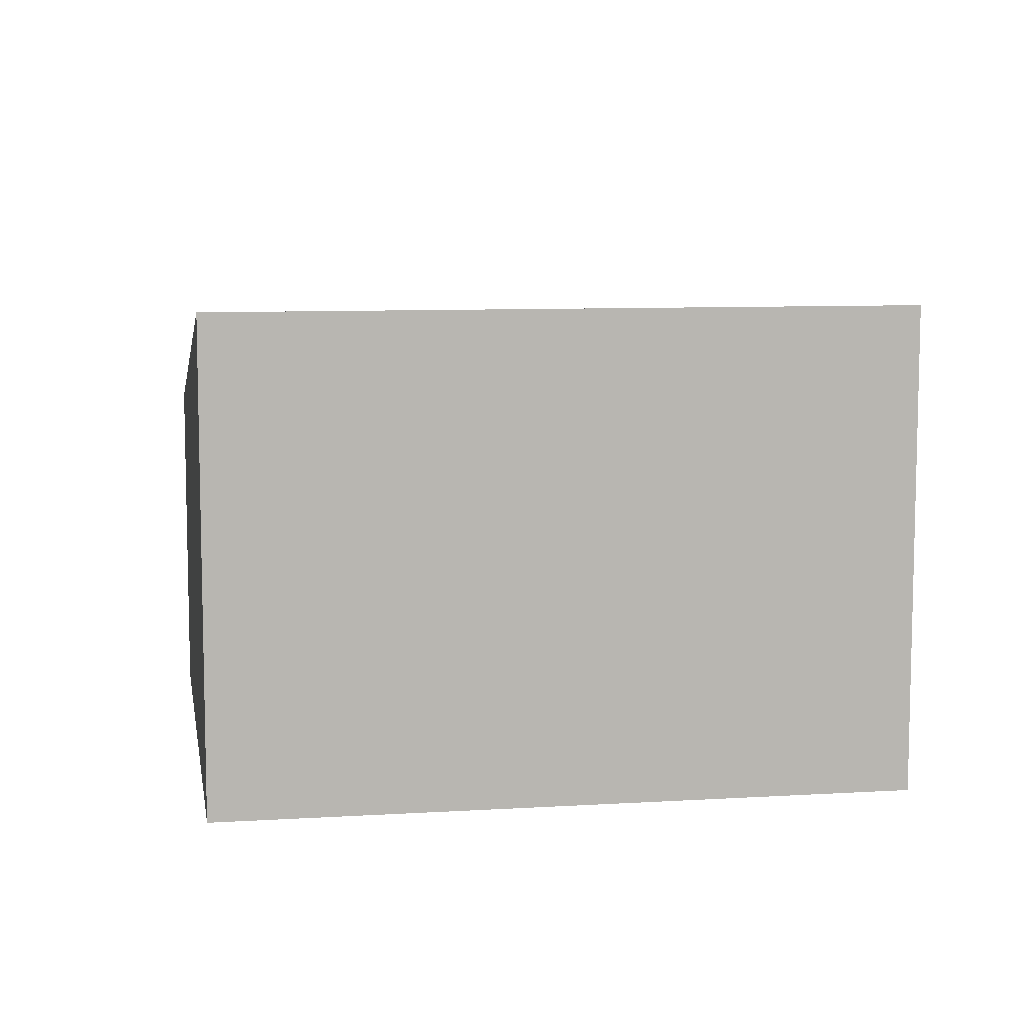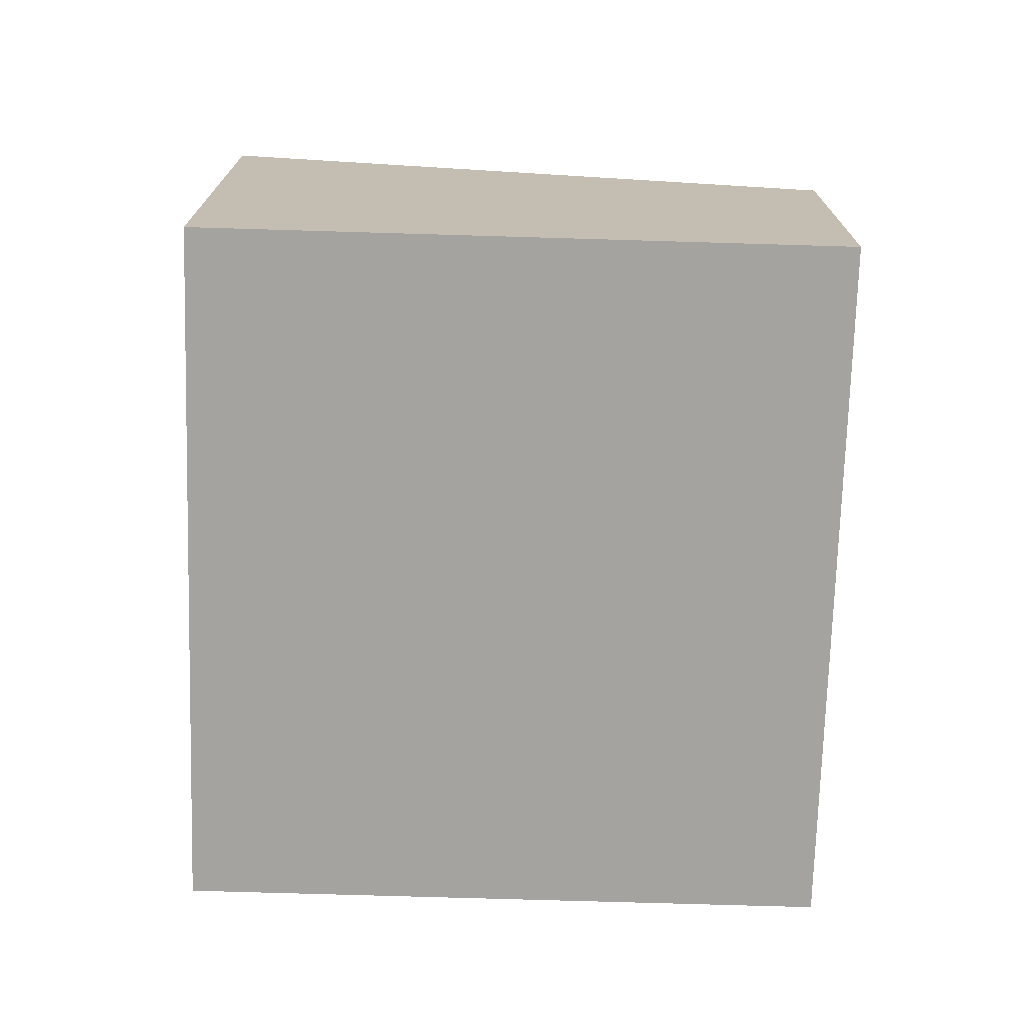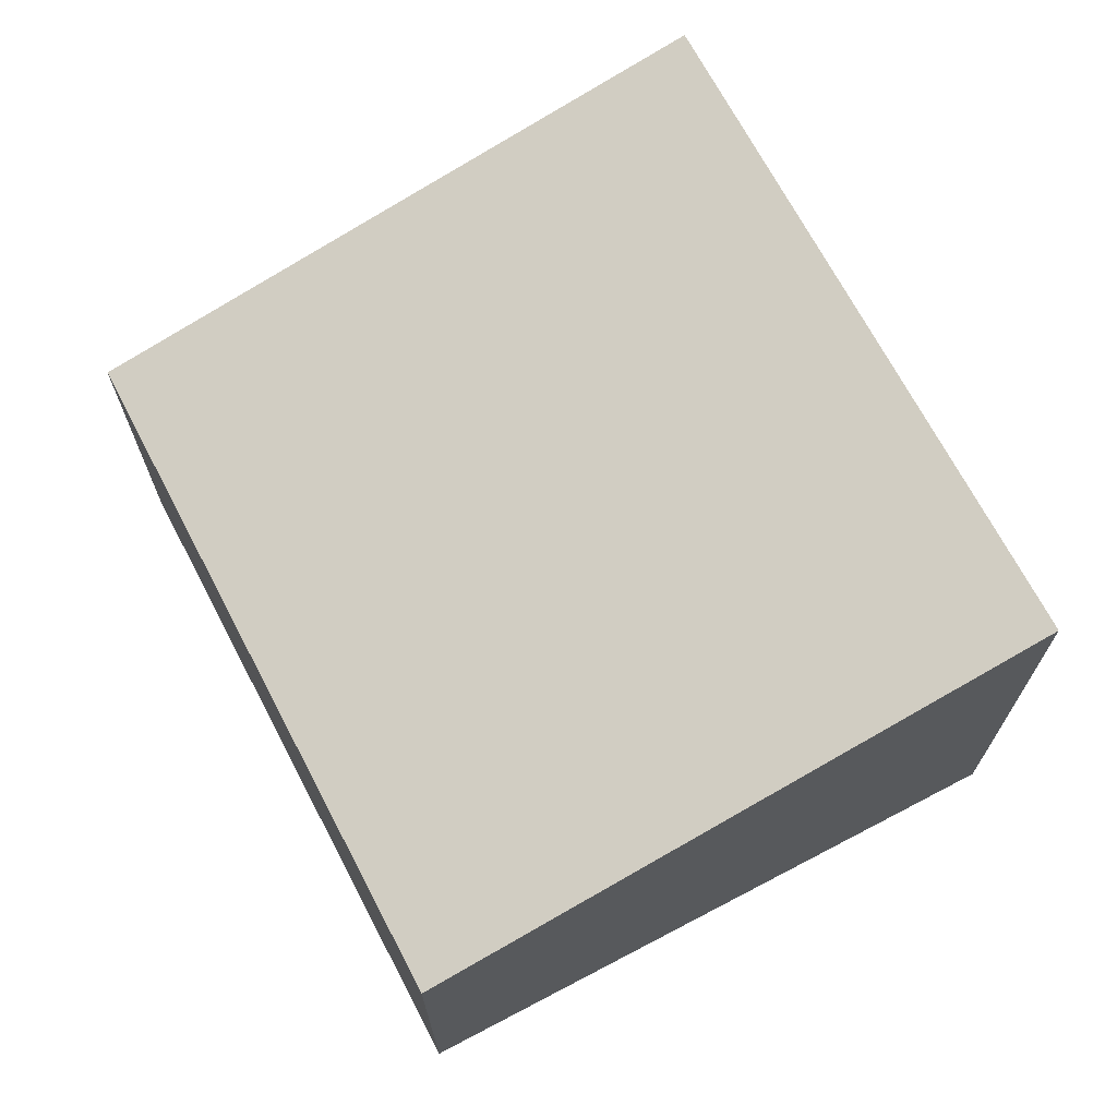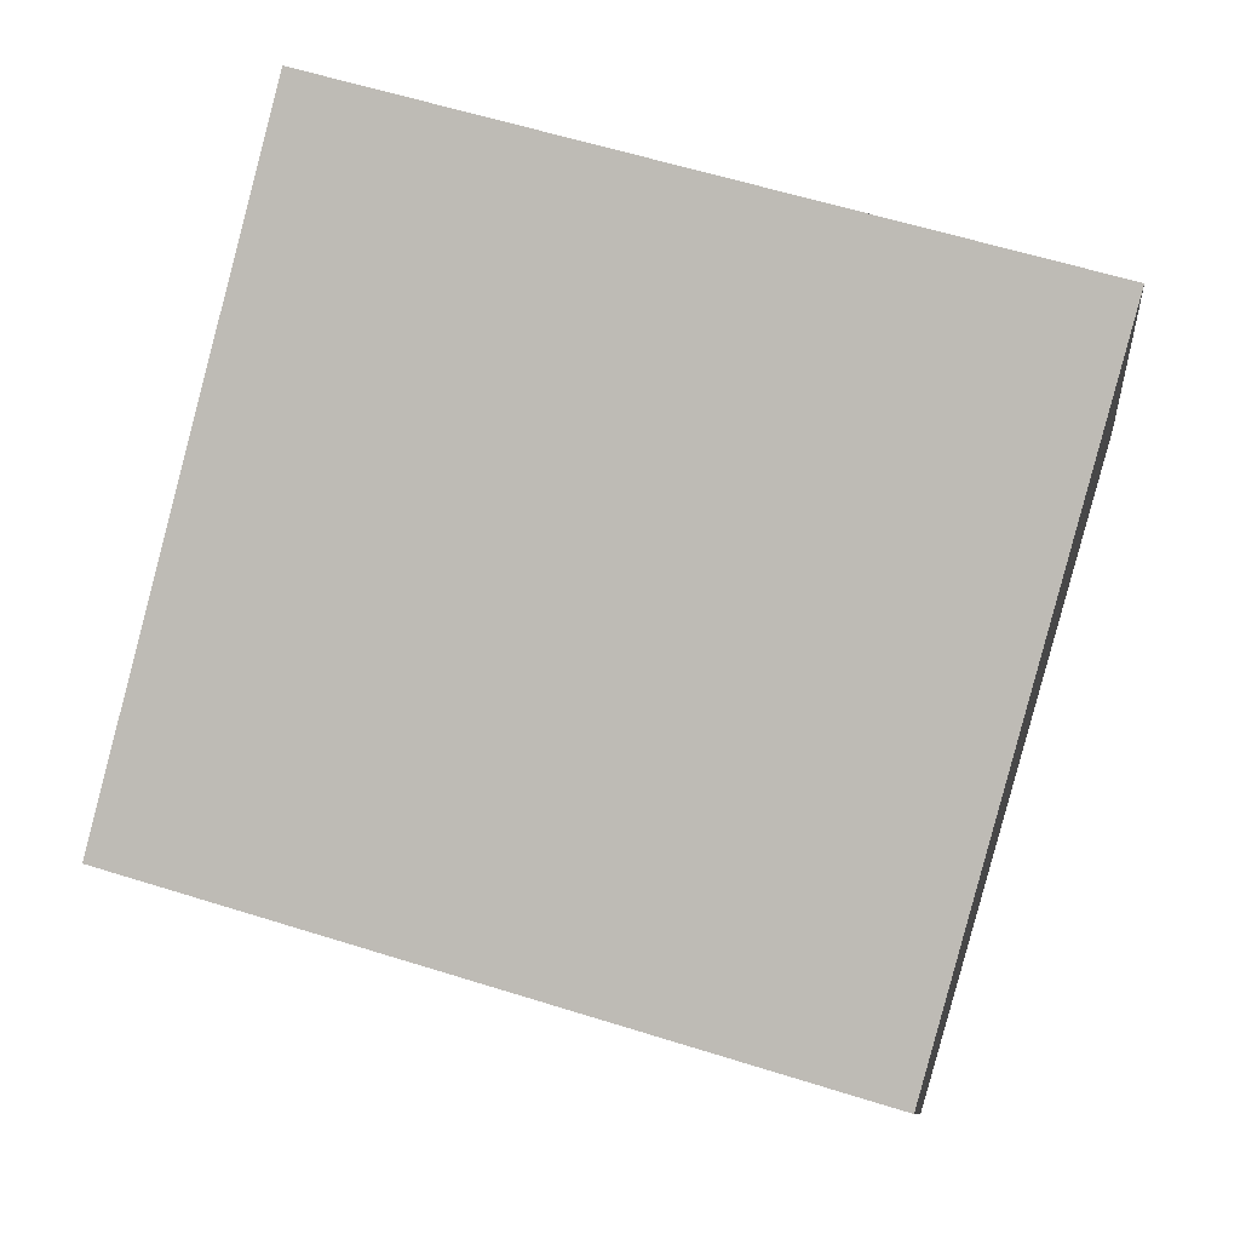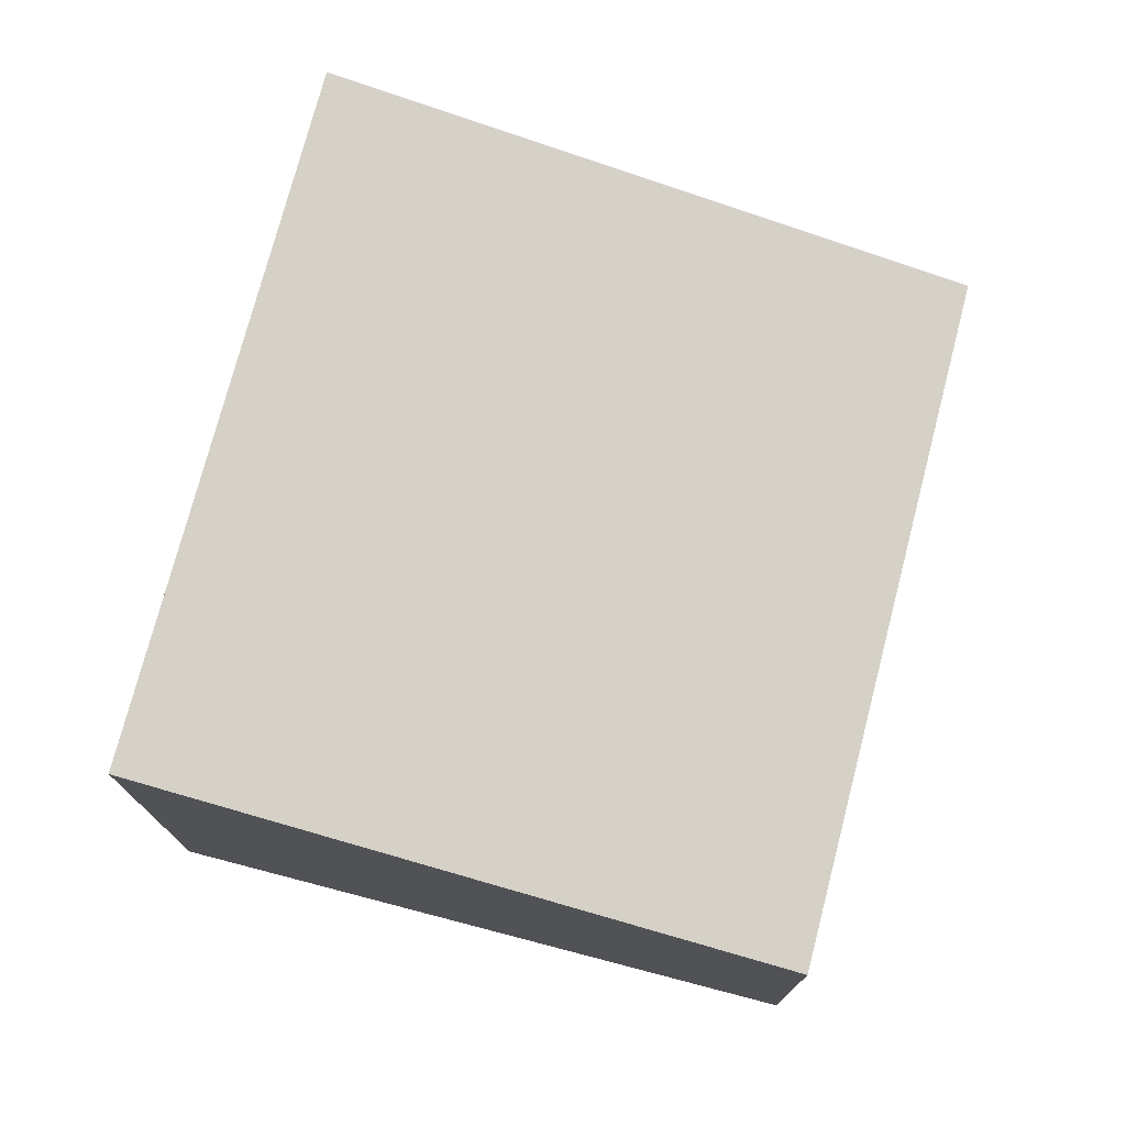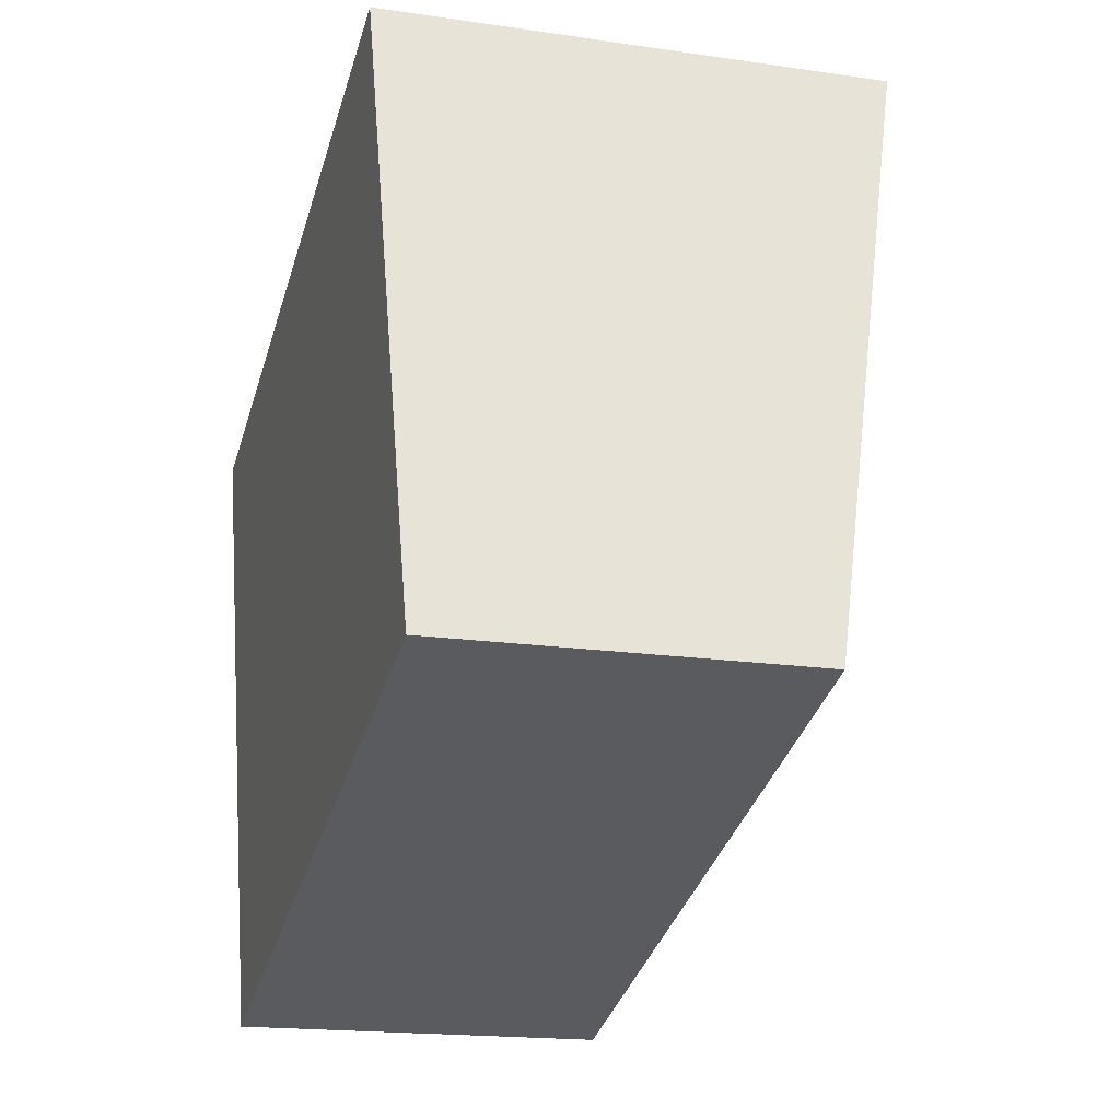
<metadata>
{"format":"obj","ext":"obj","renderer":"f3d","projection":"perspective","resolution":1024,"background":"white","views":[{"elev":8.6,"azim":-26.2,"up":"+Y"},{"elev":-73.0,"azim":71.6,"up":"+Y"},{"elev":69.7,"azim":-134.4,"up":"+Y"},{"elev":-9.5,"azim":-173.4,"up":"+Z"},{"elev":75.3,"azim":87.9,"up":"+Y"},{"elev":-17.6,"azim":73.7,"up":"+Z"}]}
</metadata>
<code>
v  1.119 2.089 -3.728
v  4.024 2.925 1.208
v  5.143 2.089 -2.521
v  0 2.925 1.791e-16
v  5.143 1.544e-16 -2.521
v  1.119 2.283e-16 -3.728
v  0 0 0
v  4.024 -7.397e-17 1.208
g defaultobject
f 1 2 3
f 2 1 4
f 5 1 3
f 1 5 6
f 1 7 4
f 7 1 6
f 7 2 4
f 2 7 8
f 8 3 2
f 3 8 5
f 8 6 5
f 6 8 7

</code>
